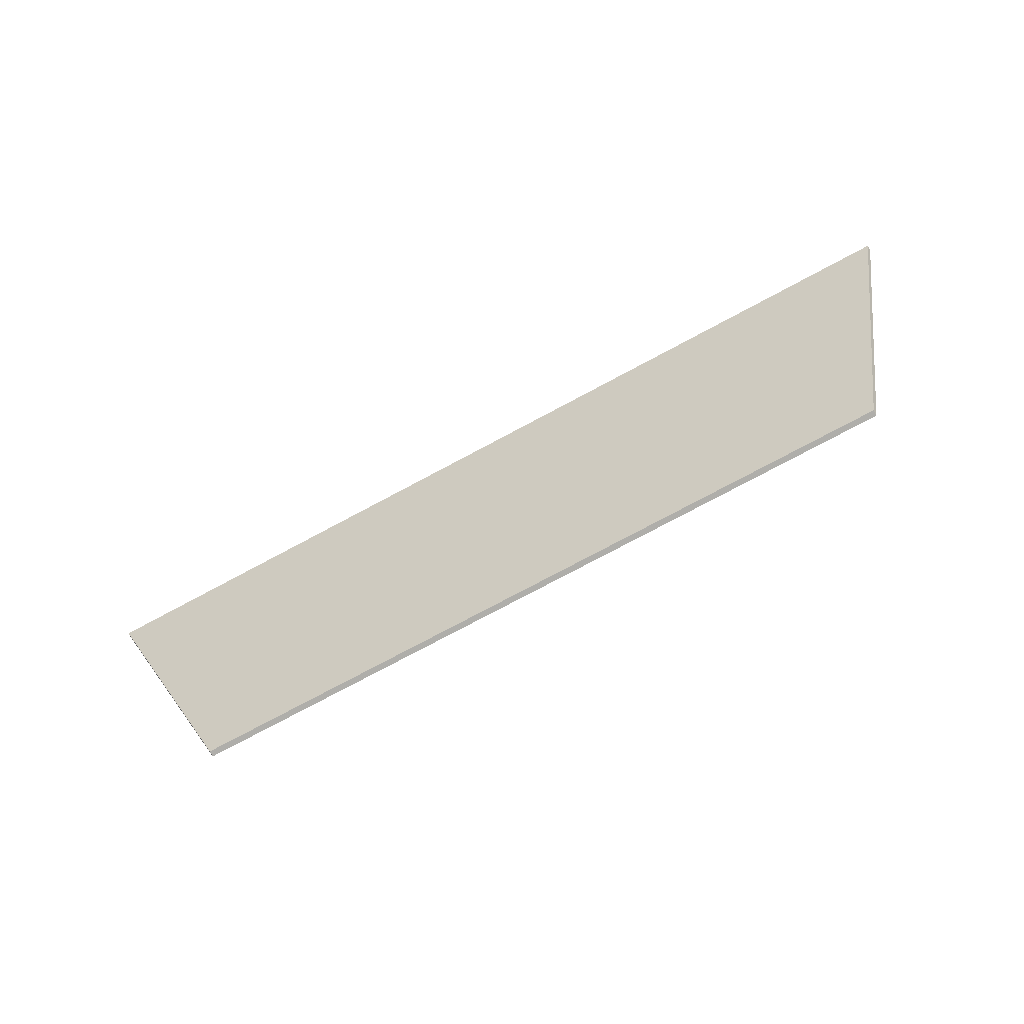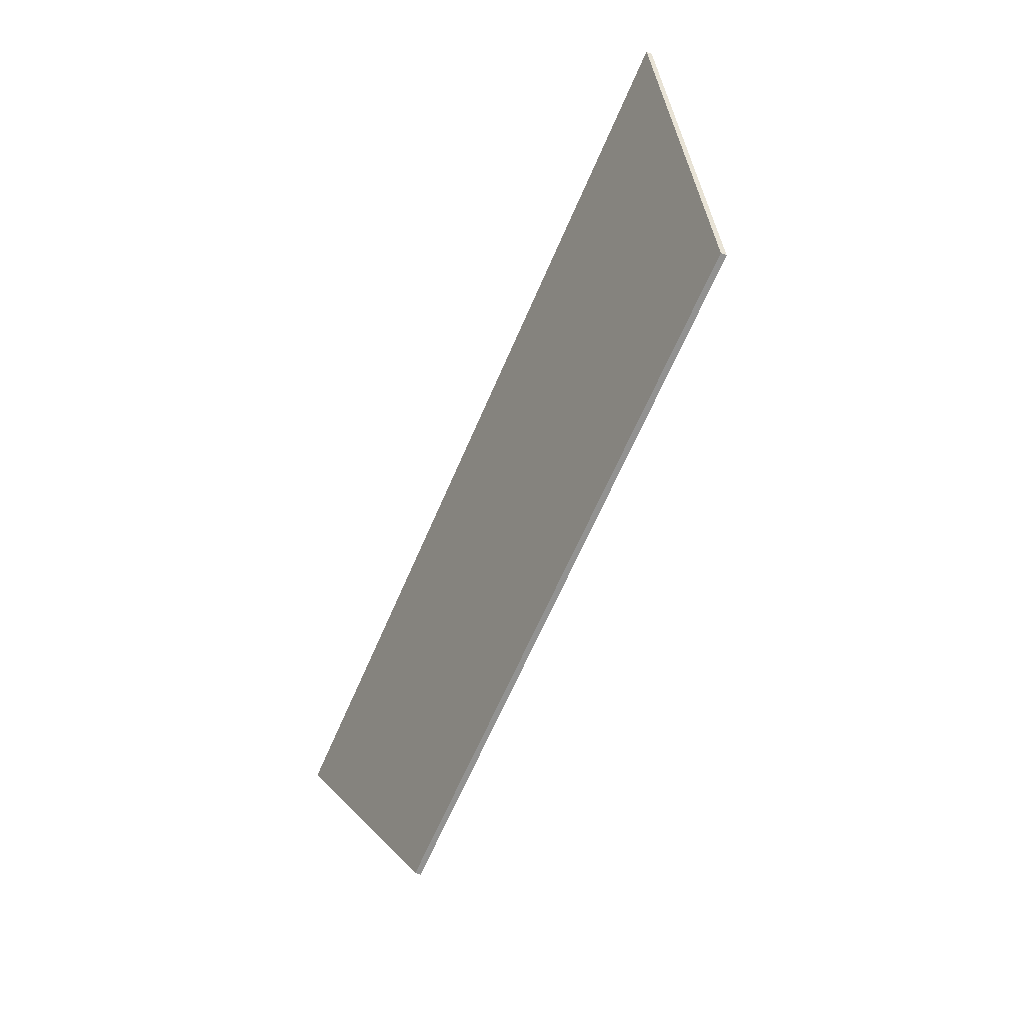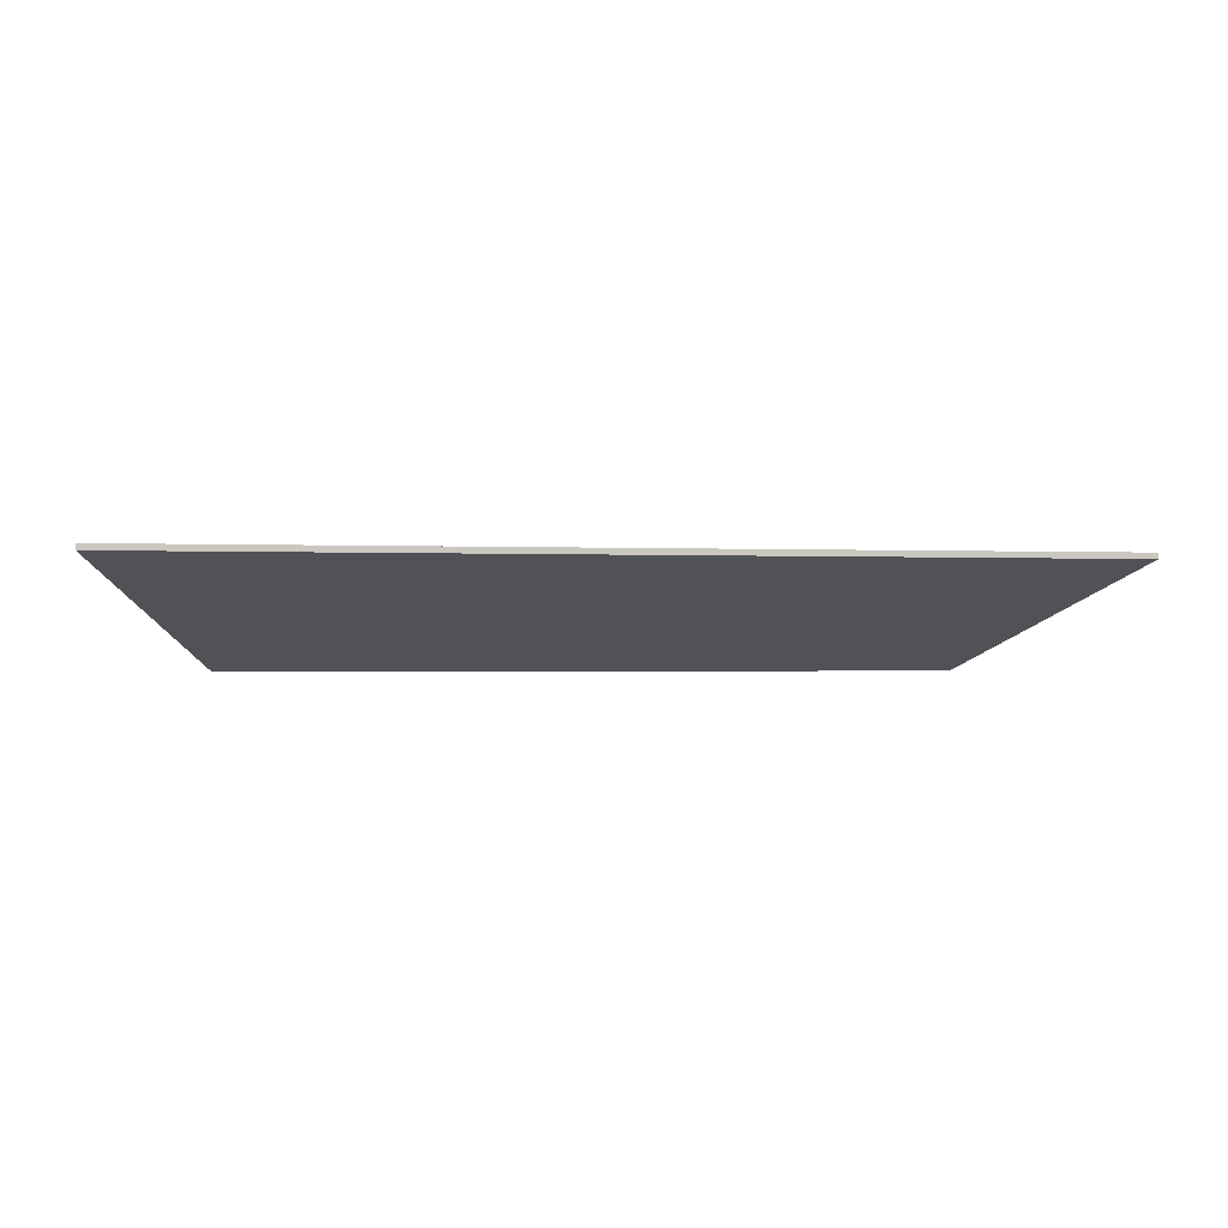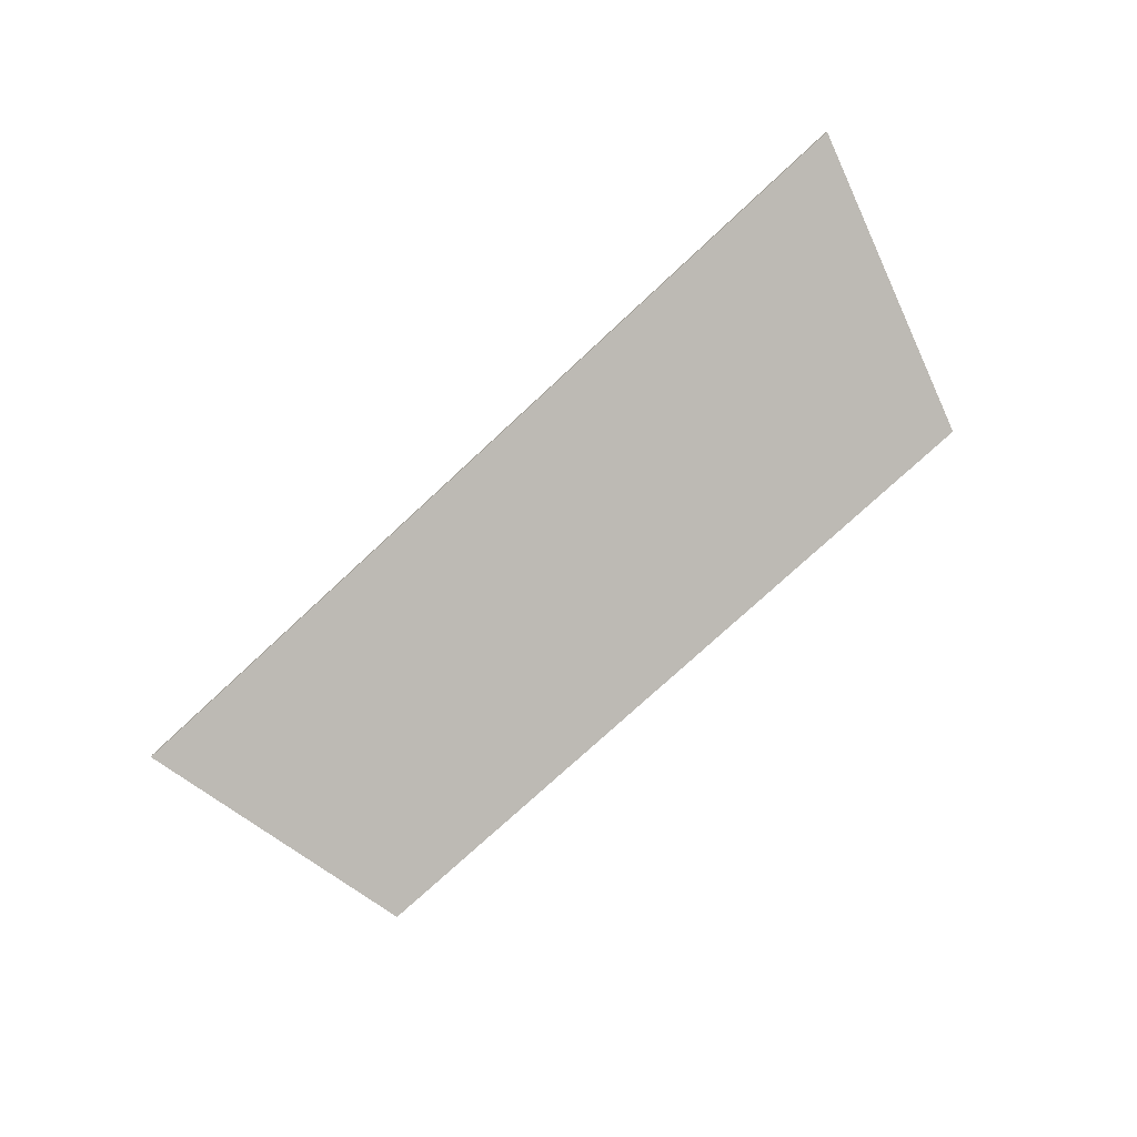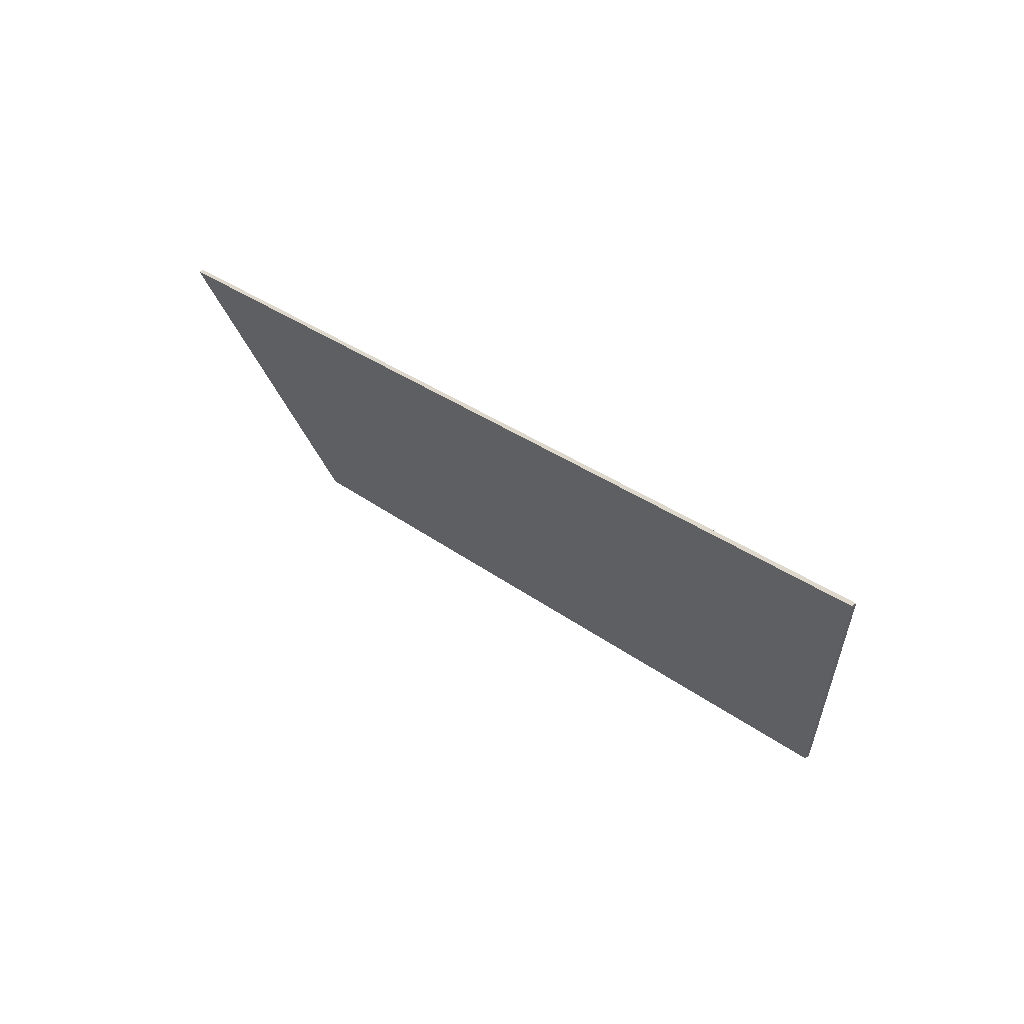
<metadata>
{"format":"obj","ext":"obj","renderer":"f3d","projection":"perspective","resolution":1024,"background":"white","views":[{"elev":-77.6,"azim":28.0,"up":"+Y"},{"elev":-66.2,"azim":66.6,"up":"+Y"},{"elev":-1.2,"azim":170.7,"up":"+Z"},{"elev":-74.6,"azim":-137.0,"up":"+Z"},{"elev":31.4,"azim":46.7,"up":"+Y"}]}
</metadata>
<code>
o wing3_1_1
v 0.2014 -8.29e-18 0.1354
v 0.256 0.15 0.19
v 0.2014 -8.485e-18 0.1386
v 0.256 0.15 0.1932
v -0.25 0.15 0.19
v -0.1954 -3.849e-18 0.1354
v -0.1954 -8.485e-18 0.1386
v -0.25 0.15 0.1932
f 1 2 3
f 3 2 4
f 5 2 6
f 6 2 1
f 6 1 7
f 7 1 3
f 7 3 8
f 8 3 4
f 2 5 4
f 4 5 8
f 6 7 5
f 5 7 8

</code>
